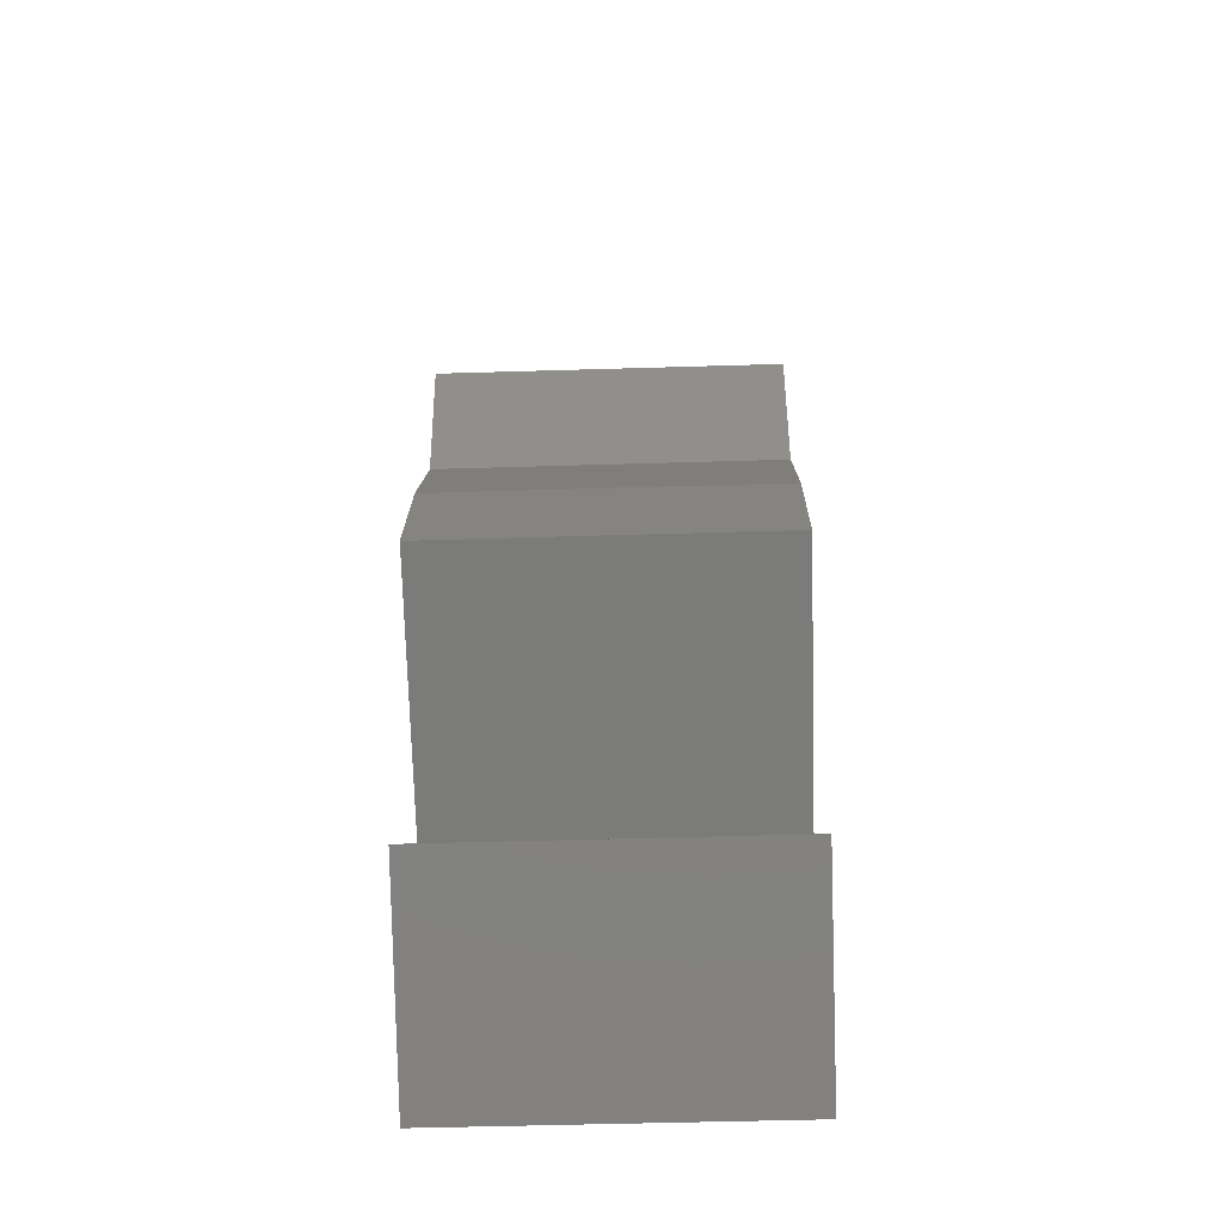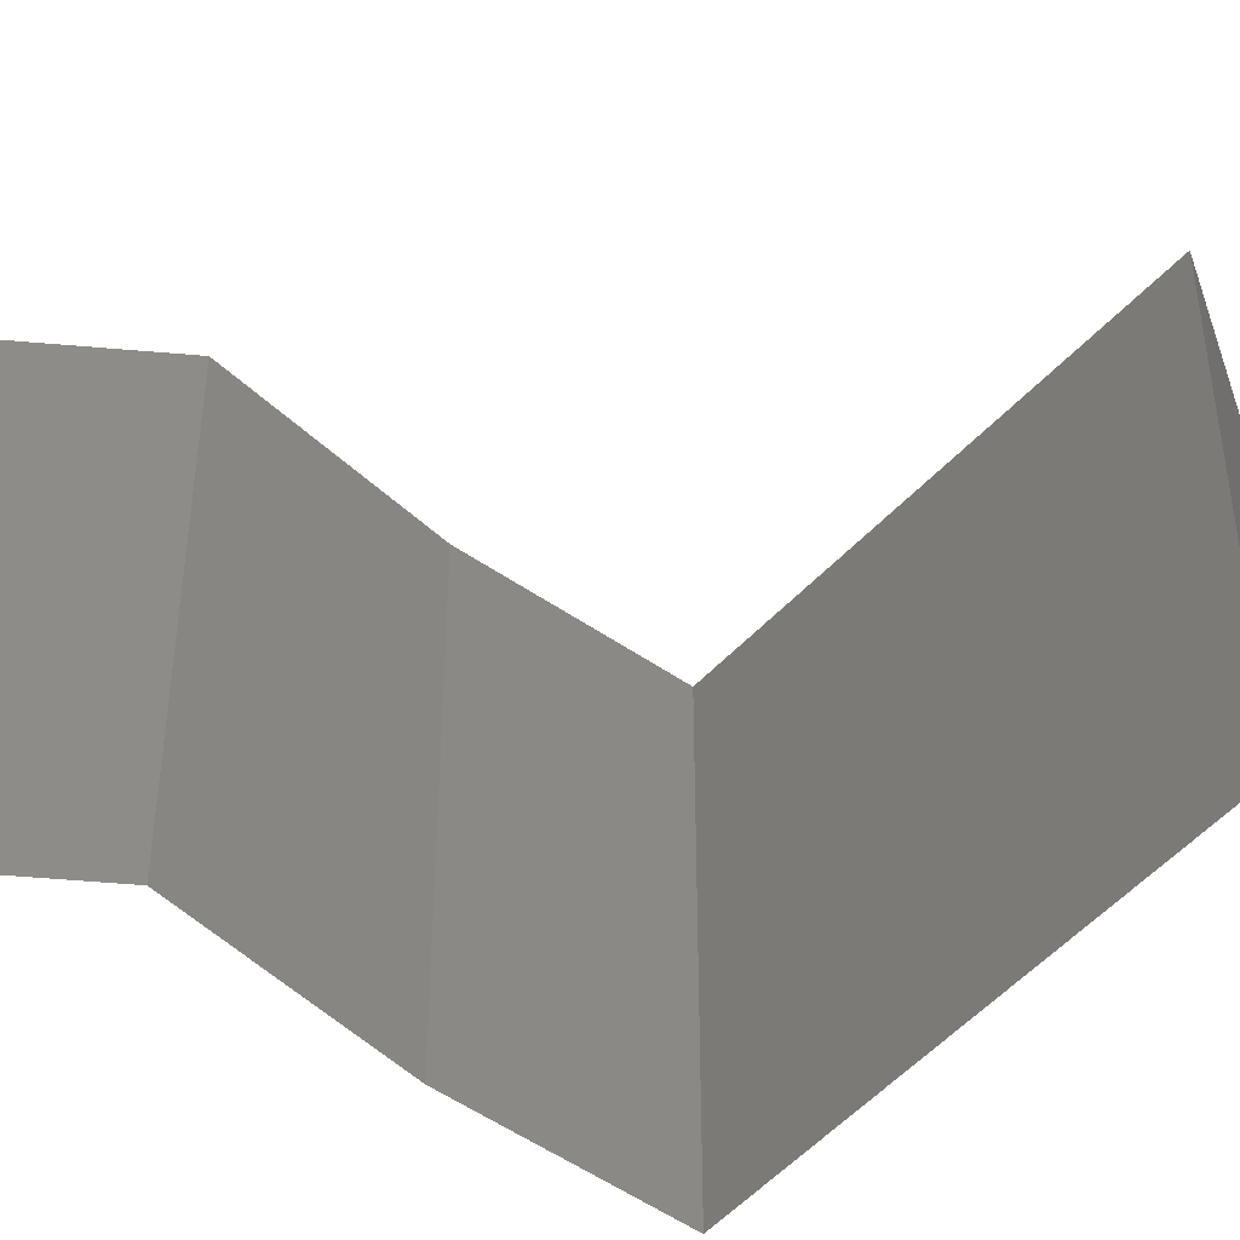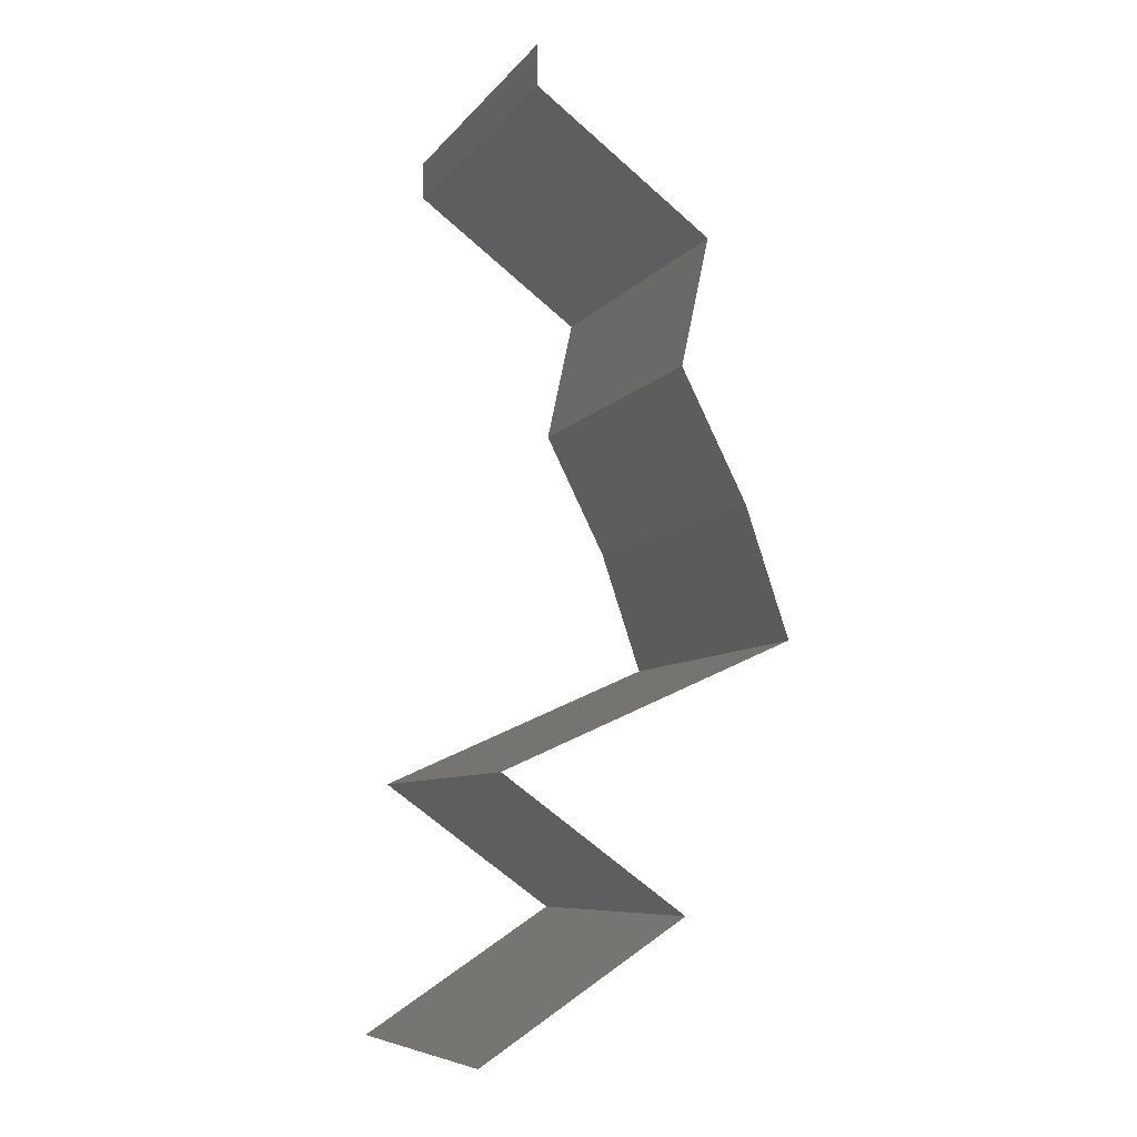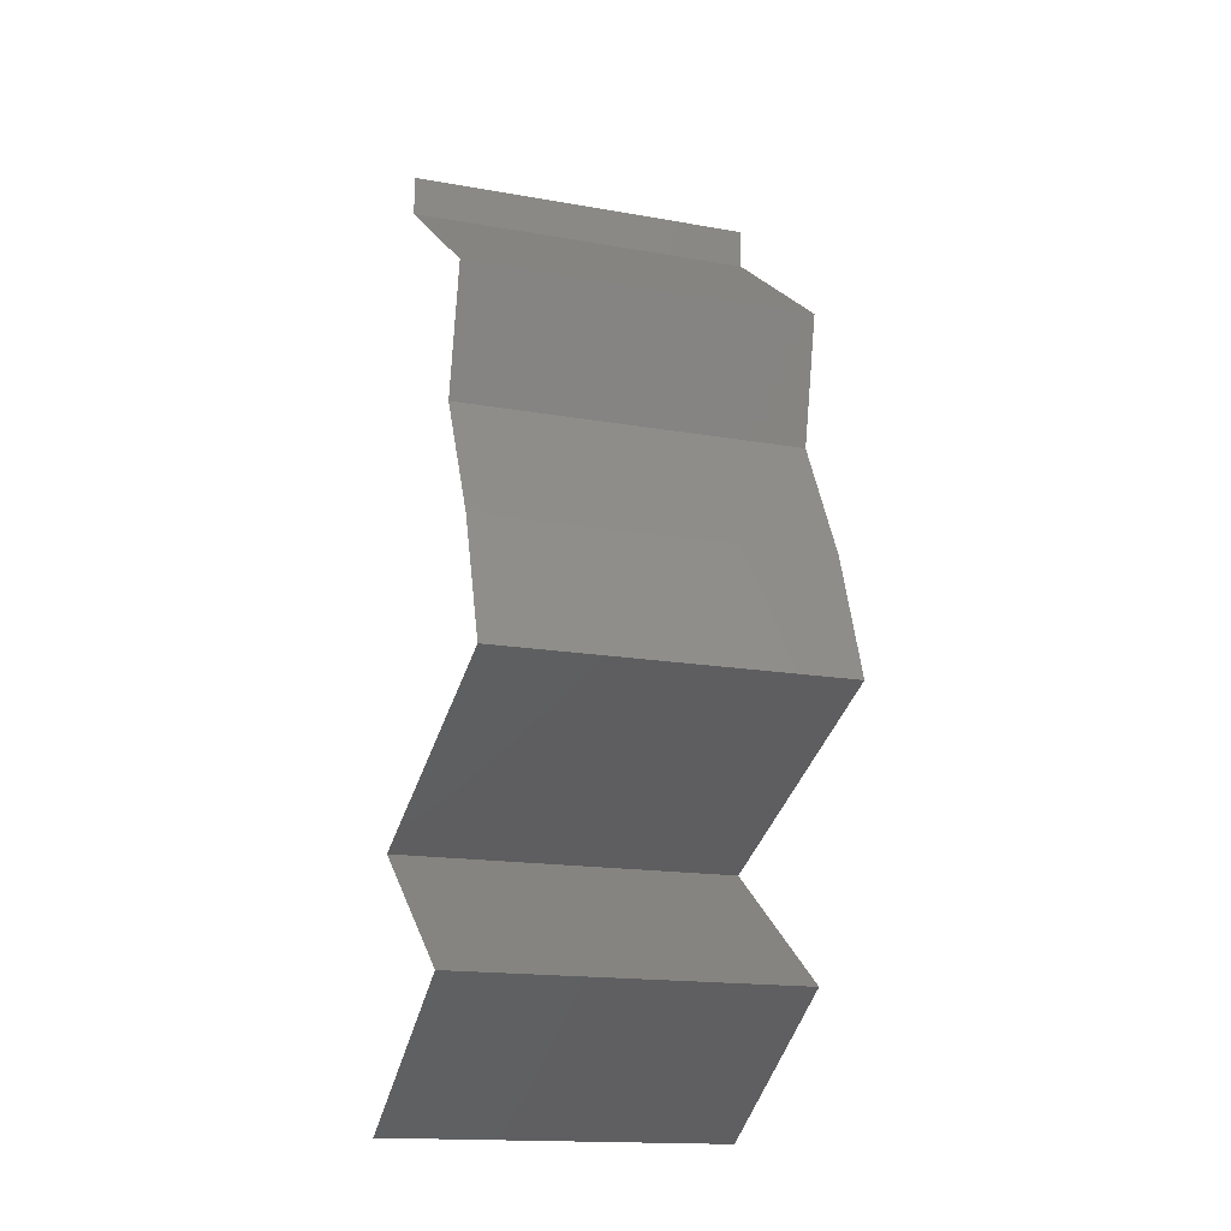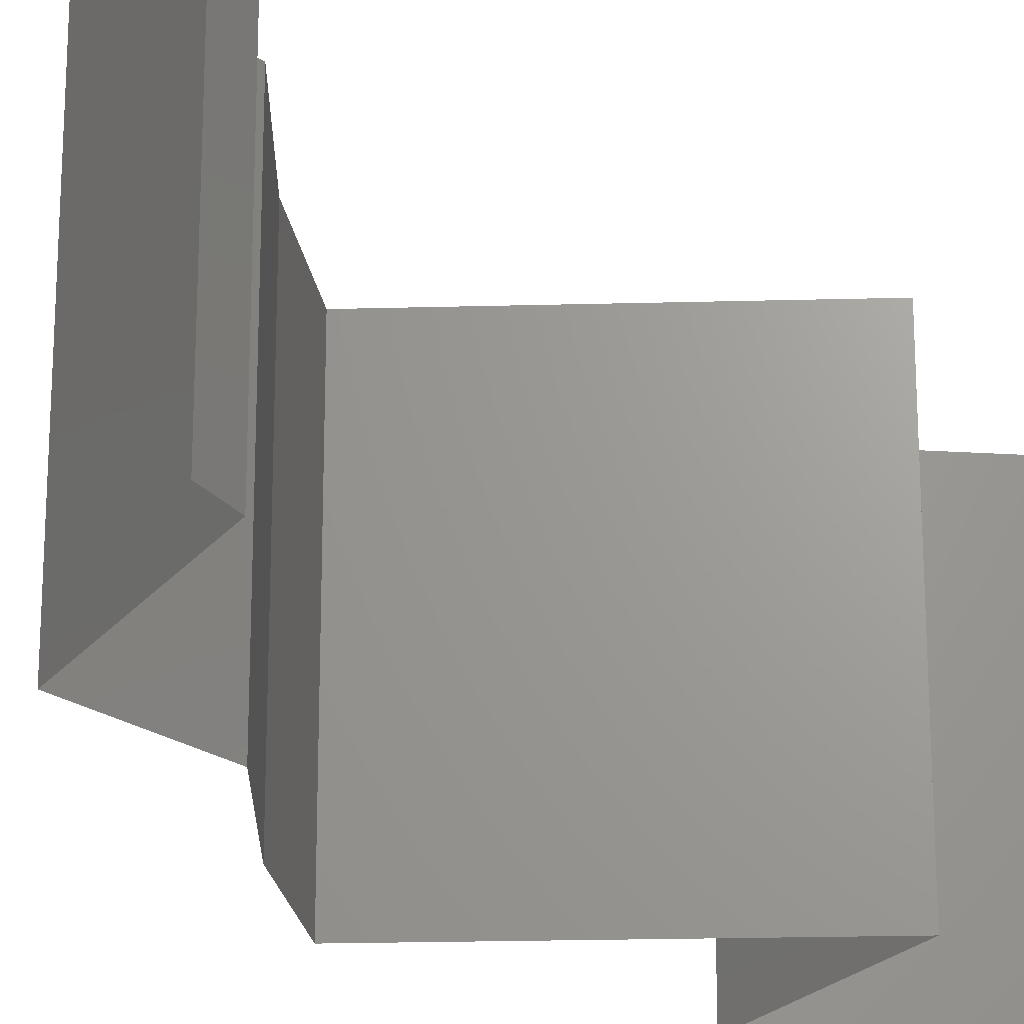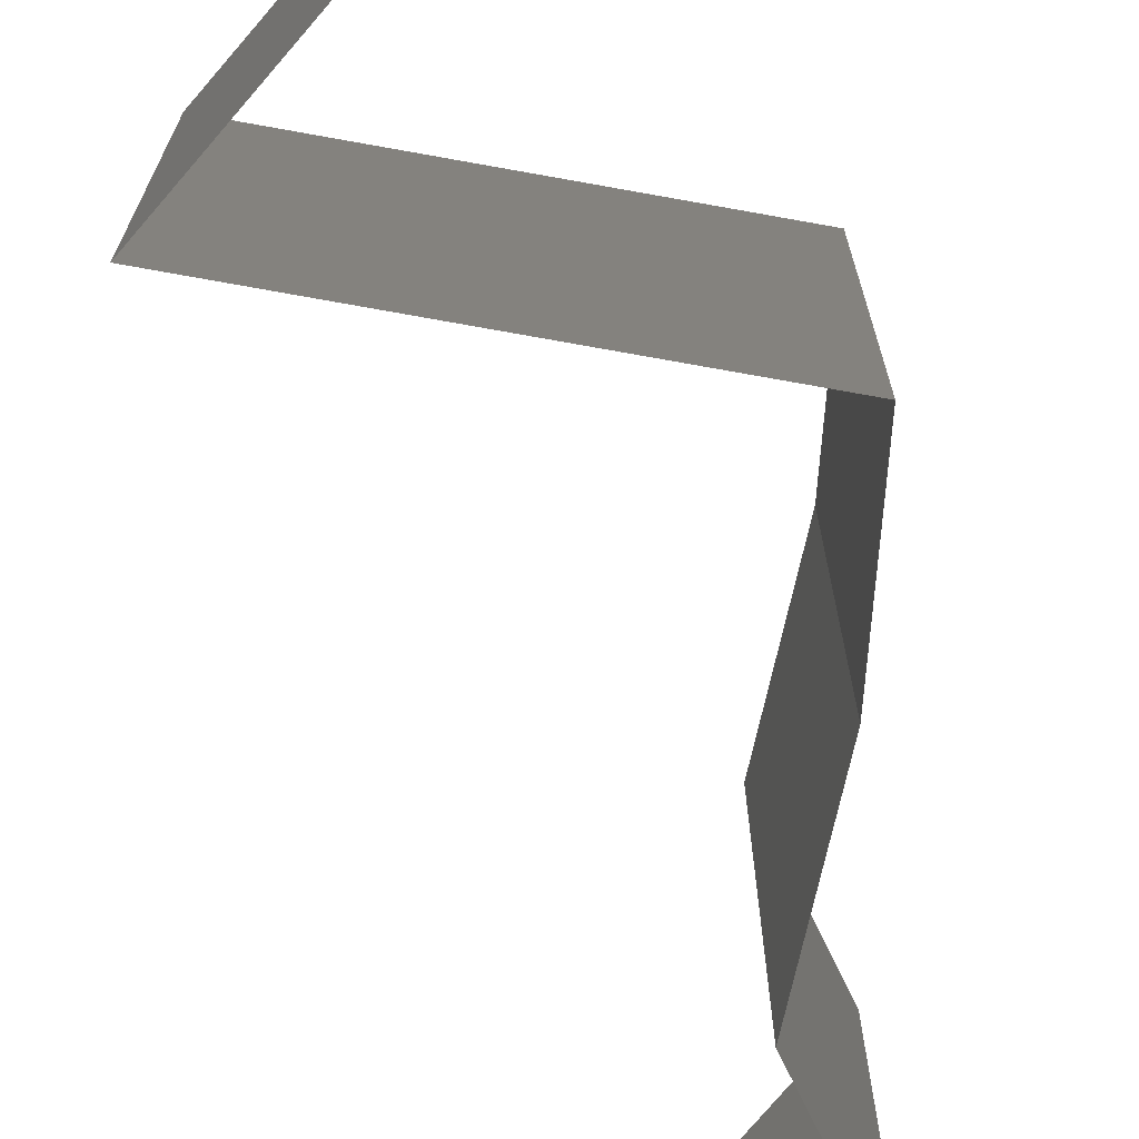
<metadata>
{"format":"stl","ext":"stl","renderer":"f3d","projection":"perspective","resolution":1024,"background":"white","views":[{"elev":-50.5,"azim":91.9,"up":"+Y"},{"elev":-52.9,"azim":-107.7,"up":"+Z"},{"elev":-8.0,"azim":-21.5,"up":"+Y"},{"elev":-16.3,"azim":70.0,"up":"+Y"},{"elev":-22.3,"azim":-153.4,"up":"+Z"},{"elev":-74.7,"azim":13.8,"up":"+Z"}]}
</metadata>
<code>
# stl→obj: 45 verts, 60 faces
v 0.04 0.05775 0
v 0.04 0.06 0
v 0.04 0.06 0.01
v 0.04 0.05775 0.01
v 0.04 0.06 0.02
v 0.04 0.05775 0.02
v 0.04493 0.05414 0
v 0.04986 0.05053 0.01
v 0.04493 0.05414 0.02
v 0.04986 0.05053 0
v 0.04986 0.05053 0.02
v 0.04908 0.04692 0.015
v 0.04829 0.04331 0.01
v 0.04908 0.04692 0.005
v 0.04829 0.04331 0
v 0.04829 0.04331 0.02
v 0.05195 0.03609 0
v 0.05012 0.0397 0.005
v 0.05195 0.03609 0.01
v 0.05012 0.0397 0.015
v 0.05195 0.03609 0.02
v 0.0544 0.02887 0
v 0.05318 0.03248 0.005
v 0.0544 0.02887 0.01
v 0.05318 0.03248 0.015
v 0.0544 0.02887 0.02
v 0.0475 0.02581 0.007763
v 0.04628 0.02527 0
v 0.03816 0.02166 0.01
v 0.04376 0.02414 0.01351
v 0.03816 0.02166 0.02
v 0.03816 0.02166 0
v 0.04236 0.02352 0.005149
v 0.04628 0.02527 0.02
v 0.04927 0.02659 0.01425
v 0.04823 0.01444 0.01
v 0.04319 0.01805 0.02
v 0.04319 0.01805 0
v 0.04823 0.01444 0
v 0.04823 0.01444 0.02
v 0.04264 0.01083 0.02
v 0.03705 0.007219 0.01
v 0.04264 0.01083 0
v 0.03705 0.007219 0
v 0.03705 0.007219 0.02
f 1 2 3
f 4 5 6
f 3 5 4
f 1 3 4
f 7 4 8
f 8 4 9
f 7 1 4
f 4 6 9
f 8 10 7
f 9 11 8
f 8 12 13
f 10 14 15
f 13 14 8
f 16 12 11
f 8 14 10
f 11 12 8
f 15 14 13
f 13 12 16
f 17 18 19
f 16 20 13
f 13 18 15
f 19 20 21
f 21 20 16
f 15 18 17
f 19 18 13
f 13 20 19
f 22 23 24
f 21 25 19
f 24 25 26
f 19 23 17
f 19 25 24
f 17 23 22
f 24 23 19
f 26 25 21
f 22 27 28
f 24 27 22
f 29 30 31
f 32 33 29
f 31 30 34
f 26 35 24
f 28 33 32
f 34 35 26
f 30 33 27
f 29 33 30
f 35 30 27
f 35 27 24
f 27 33 28
f 34 30 35
f 36 29 37
f 38 29 36
f 38 32 29
f 29 31 37
f 36 39 38
f 37 40 36
f 41 42 36
f 36 42 43
f 43 39 36
f 36 40 41
f 43 42 44
f 45 42 41

</code>
